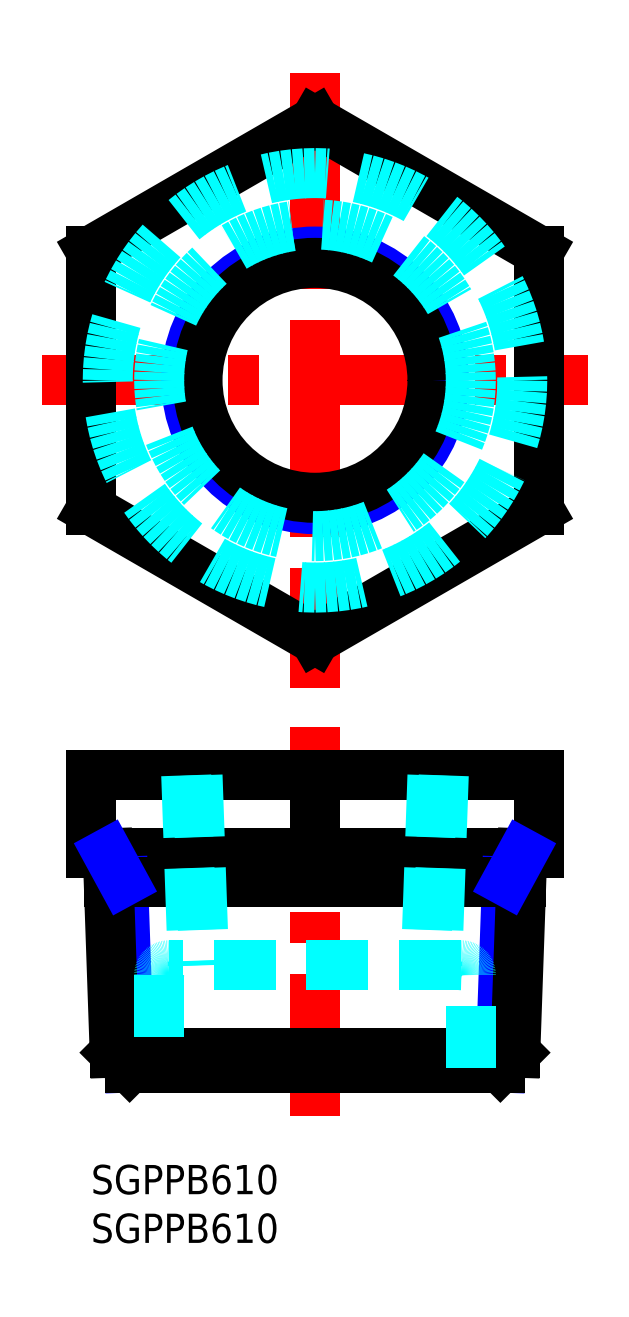
<metadata>
{"format":"dxf","ext":"dxf","renderer":"ezdxf+matplotlib","layout":"modelspace","background":"white","min_lineweight":24,"dpi":150}
</metadata>
<code>
0
SECTION
2
ENTITIES
0
INSERT
8
MSM_CONTINUOUS
2
*U4
10
0
20
0
30
0
0
INSERT
8
MSM_CONTINUOUS
2
*U5
10
0
20
0
30
0
0
LINE
8
MSM_CENTER
10
23
20
45
30
0
11
23
21
5
31
0
0
LINE
8
MSM_CONTINUOUS
10
46
20
40
30
0
11
46
21
32
31
0
0
LINE
8
MSM_CONTINUOUS
10
0
20
40
30
0
11
46
21
40
31
0
0
LINE
8
MSM_CONTINUOUS
10
46
20
32
30
0
11
0
21
32
31
0
0
LINE
8
MSM_CONTINUOUS
10
0
20
40
30
0
11
0
21
32
31
0
0
LINE
8
MSM_CONTINUOUS
10
23
20
40
30
0
11
23
21
32
31
0
0
LINE
8
MSM_CENTER
10
23
20
112.1
30
0
11
23
21
49
31
0
0
LINE
8
MSM_CENTER
10
-5
20
80.56
30
0
11
51
21
80.56
31
0
0
LINE
8
MSM_CONTINUOUS
10
-7.1e-15
20
67.28
30
0
11
23
21
54
31
0
0
LINE
8
MSM_CONTINUOUS
10
23
20
54
30
0
11
46
21
67.28
31
0
0
LINE
8
MSM_CONTINUOUS
10
46
20
67.28
30
0
11
46
21
93.84
31
0
0
LINE
8
MSM_CONTINUOUS
10
46
20
93.84
30
0
11
23
21
107.1
31
0
0
LINE
8
MSM_CONTINUOUS
10
23
20
107.1
30
0
11
4.97e-14
21
93.84
31
0
0
LINE
8
MSM_CONTINUOUS
10
4.97e-14
20
93.84
30
0
11
-7.1e-15
21
67.28
31
0
0
LINE
8
MSM_NARROW
10
3.967
20
10
30
0
11
3.301
21
29.1
31
0
0
LINE
8
MSM_CONTINUOUS
10
2.435
20
11.53
30
0
11
1.72
21
32
31
0
0
LINE
8
MSM_NARROW
10
42.03
20
10
30
0
11
42.7
21
29.1
31
0
0
LINE
8
MSM_CONTINUOUS
10
43.57
20
11.53
30
0
11
44.28
21
32
31
0
0
LINE
8
MSM_CONTINUOUS
10
43.57
20
11.53
30
0
11
2.435
21
11.53
31
0
0
LINE
8
MSM_CONTINUOUS
10
3.967
20
10
30
0
11
42.03
21
10
31
0
0
LINE
8
MSM_CONTINUOUS
10
42.03
20
10
30
0
11
43.57
21
11.53
31
0
0
LINE
8
MSM_CONTINUOUS
10
3.967
20
10
30
0
11
2.435
21
11.53
31
0
0
LINE
8
MSM_CONTINUOUS
10
44.18
20
29.1
30
0
11
1.822
21
29.1
31
0
0
LINE
8
MSM_NARROW
10
3.301
20
29.1
30
0
11
1.72
21
32
31
0
0
LINE
8
MSM_NARROW
10
42.7
20
29.1
30
0
11
44.28
21
32
31
0
0
CIRCLE
8
MSM_NARROW
10
23
20
80.56
30
0
40
13.22
0
CIRCLE
8
MSM_CONTINUOUS
10
23
20
80.56
30
0
40
12.06
0
LINE
8
MSM_DASHED
10
9.78
20
40
30
0
11
10.46
21
20.5
31
0
0
LINE
8
MSM_DASHED
10
36.22
20
40
30
0
11
35.54
21
20.5
31
0
0
LINE
8
MSM_DASHED
10
10.94
20
40
30
0
11
11.62
21
20.5
31
0
0
LINE
8
MSM_DASHED
10
35.06
20
40
30
0
11
34.38
21
20.5
31
0
0
LINE
8
MSM_DASHED
10
38
20
20.5
30
0
11
8
21
20.5
31
0
0
ARC
8
MSM_DASHED
10
8
20
19.5
30
0
40
1
50
90
51
180
0
ARC
8
MSM_DASHED
10
38
20
19.5
30
0
40
1
50
360
51
90
0
LINE
8
MSM_DASHED
10
7
20
19.5
30
0
11
7
21
10
31
0
0
LINE
8
MSM_DASHED
10
39
20
10
30
0
11
39
21
19.5
31
0
0
CIRCLE
8
MSM_DASHED
10
23
20
80.56
30
0
40
21.28
0
CIRCLE
8
MSM_DASHED
10
23
20
80.56
30
0
40
16
0
VIEWPORT
8
0
10
143.6
20
100.1
30
0
40
558.7
41
222.2
68
     1
69
     1
0
VIEWPORT
8
MSM_CONTINUOUS
10
128.5
20
97.5
30
0
40
205.6
41
156
68
     2
69
     2
0
ENDSEC
0
EOF

</code>
